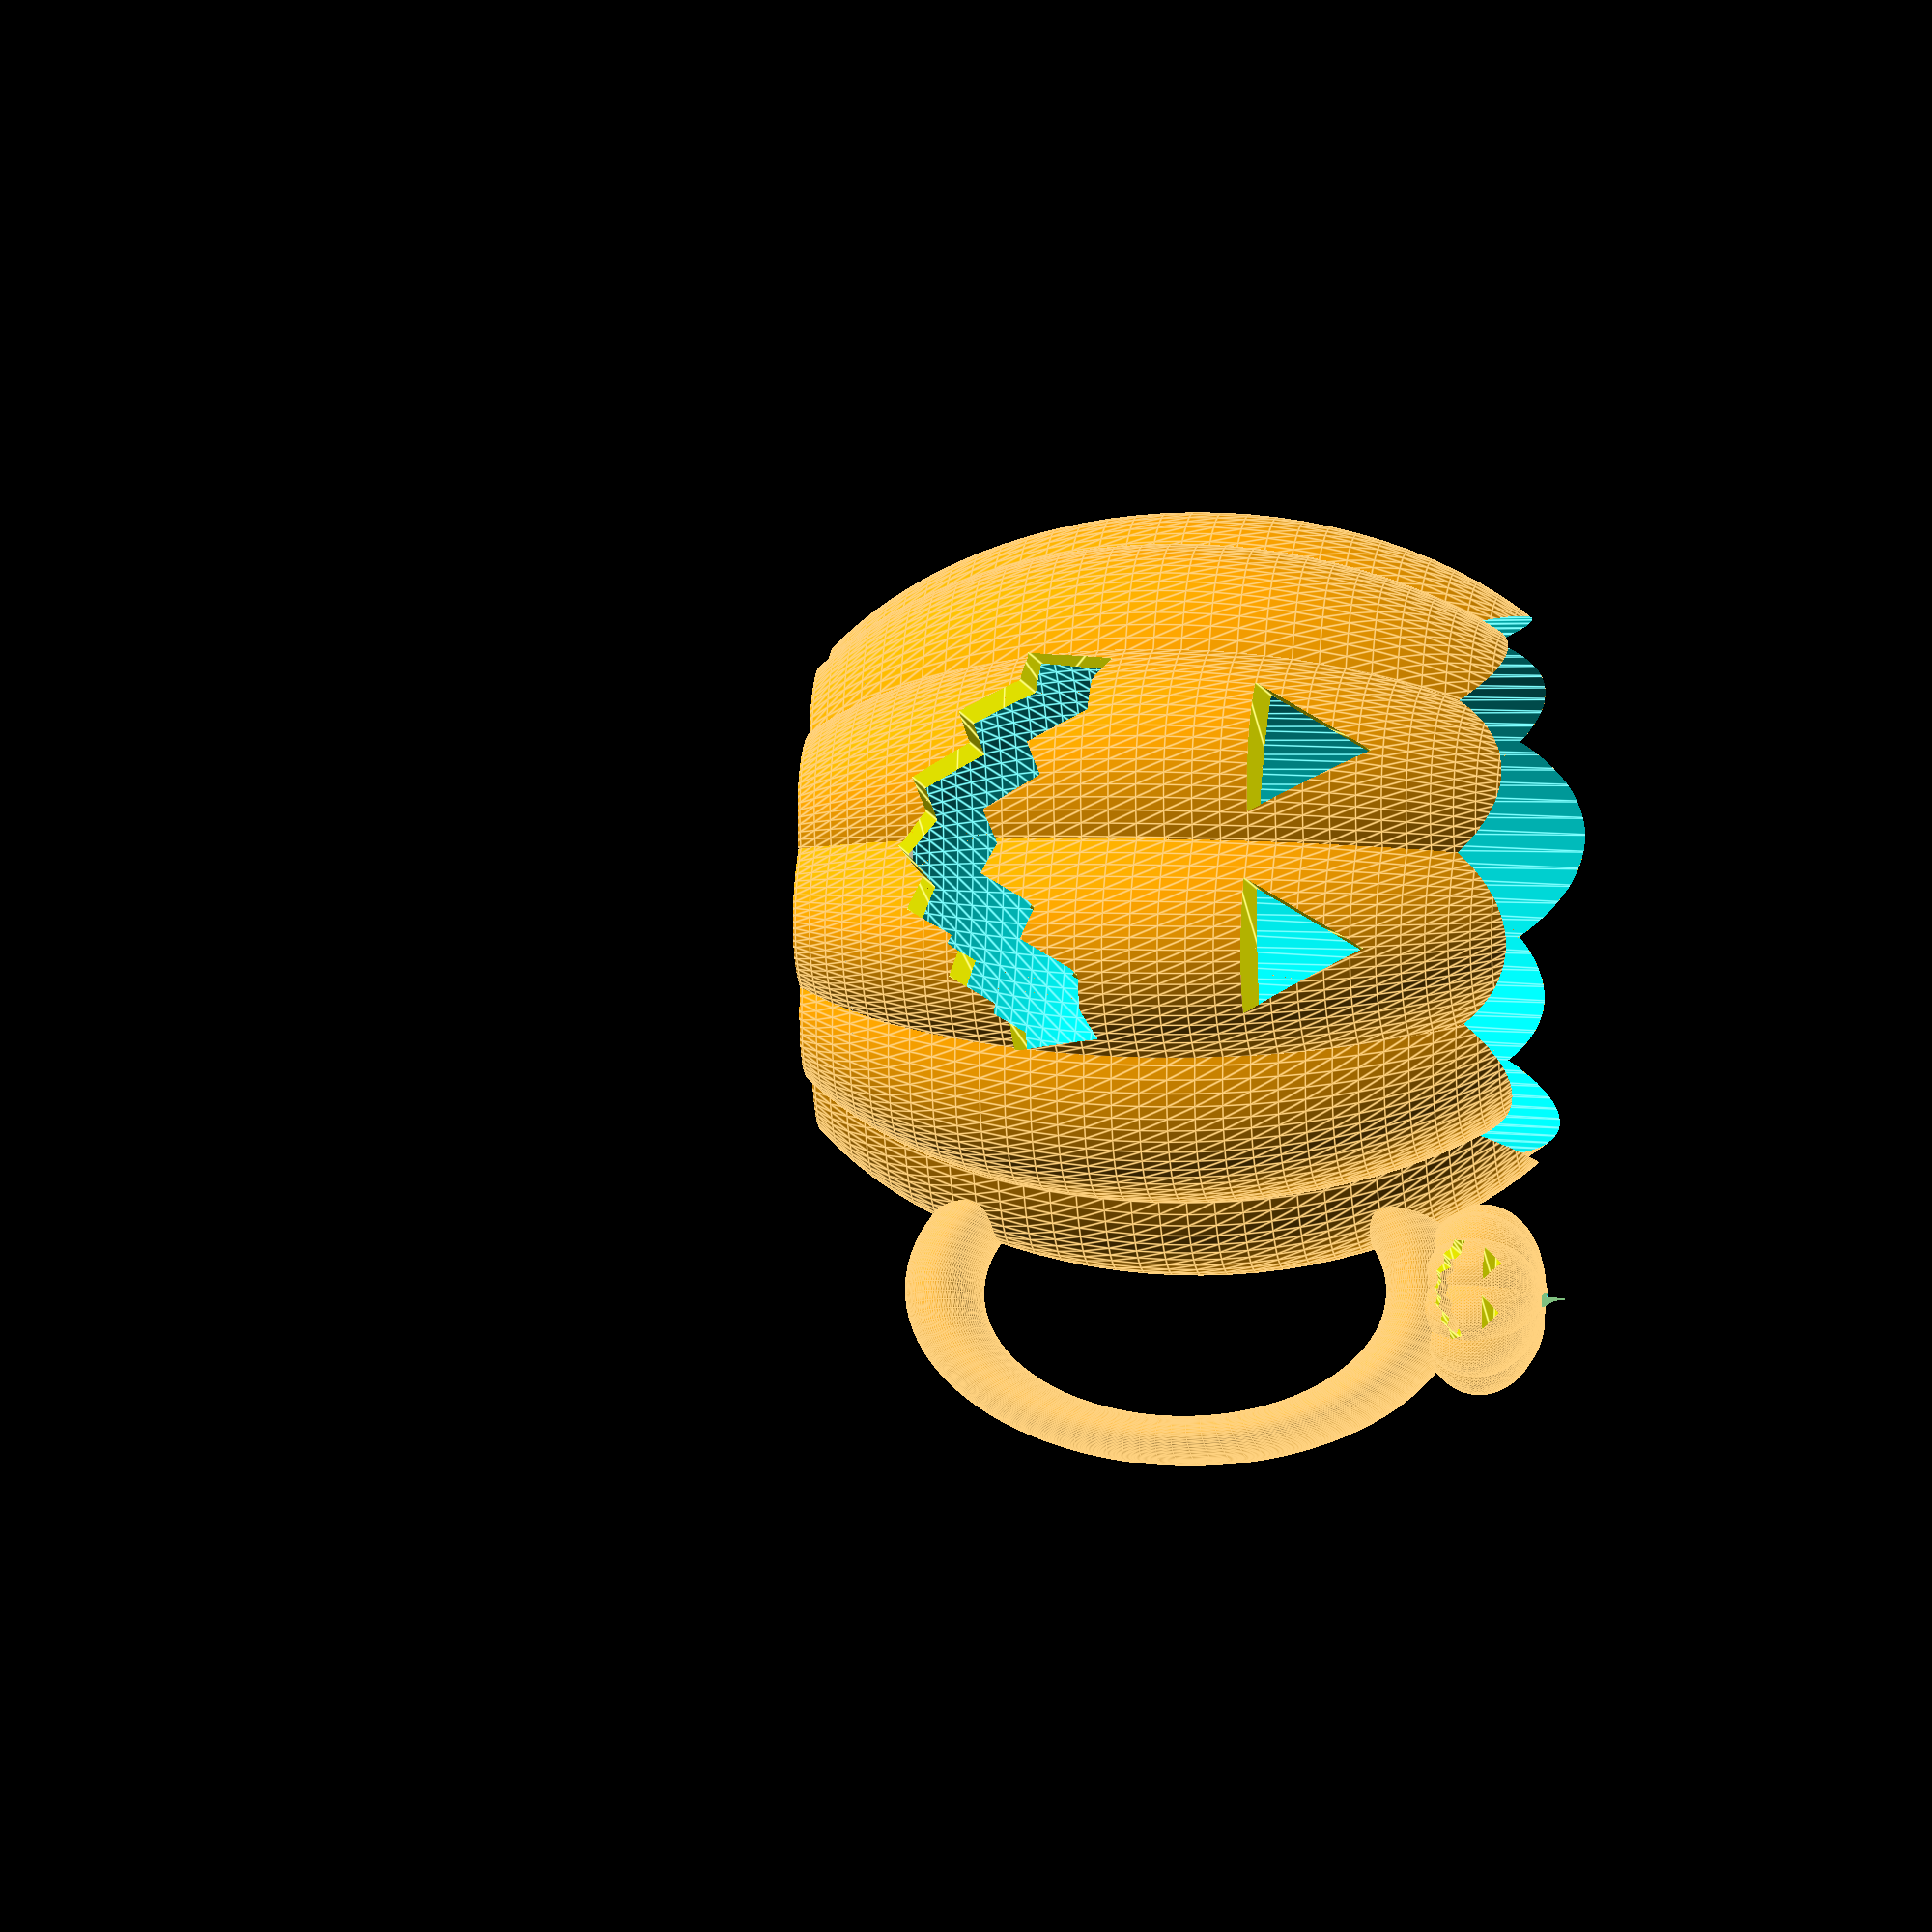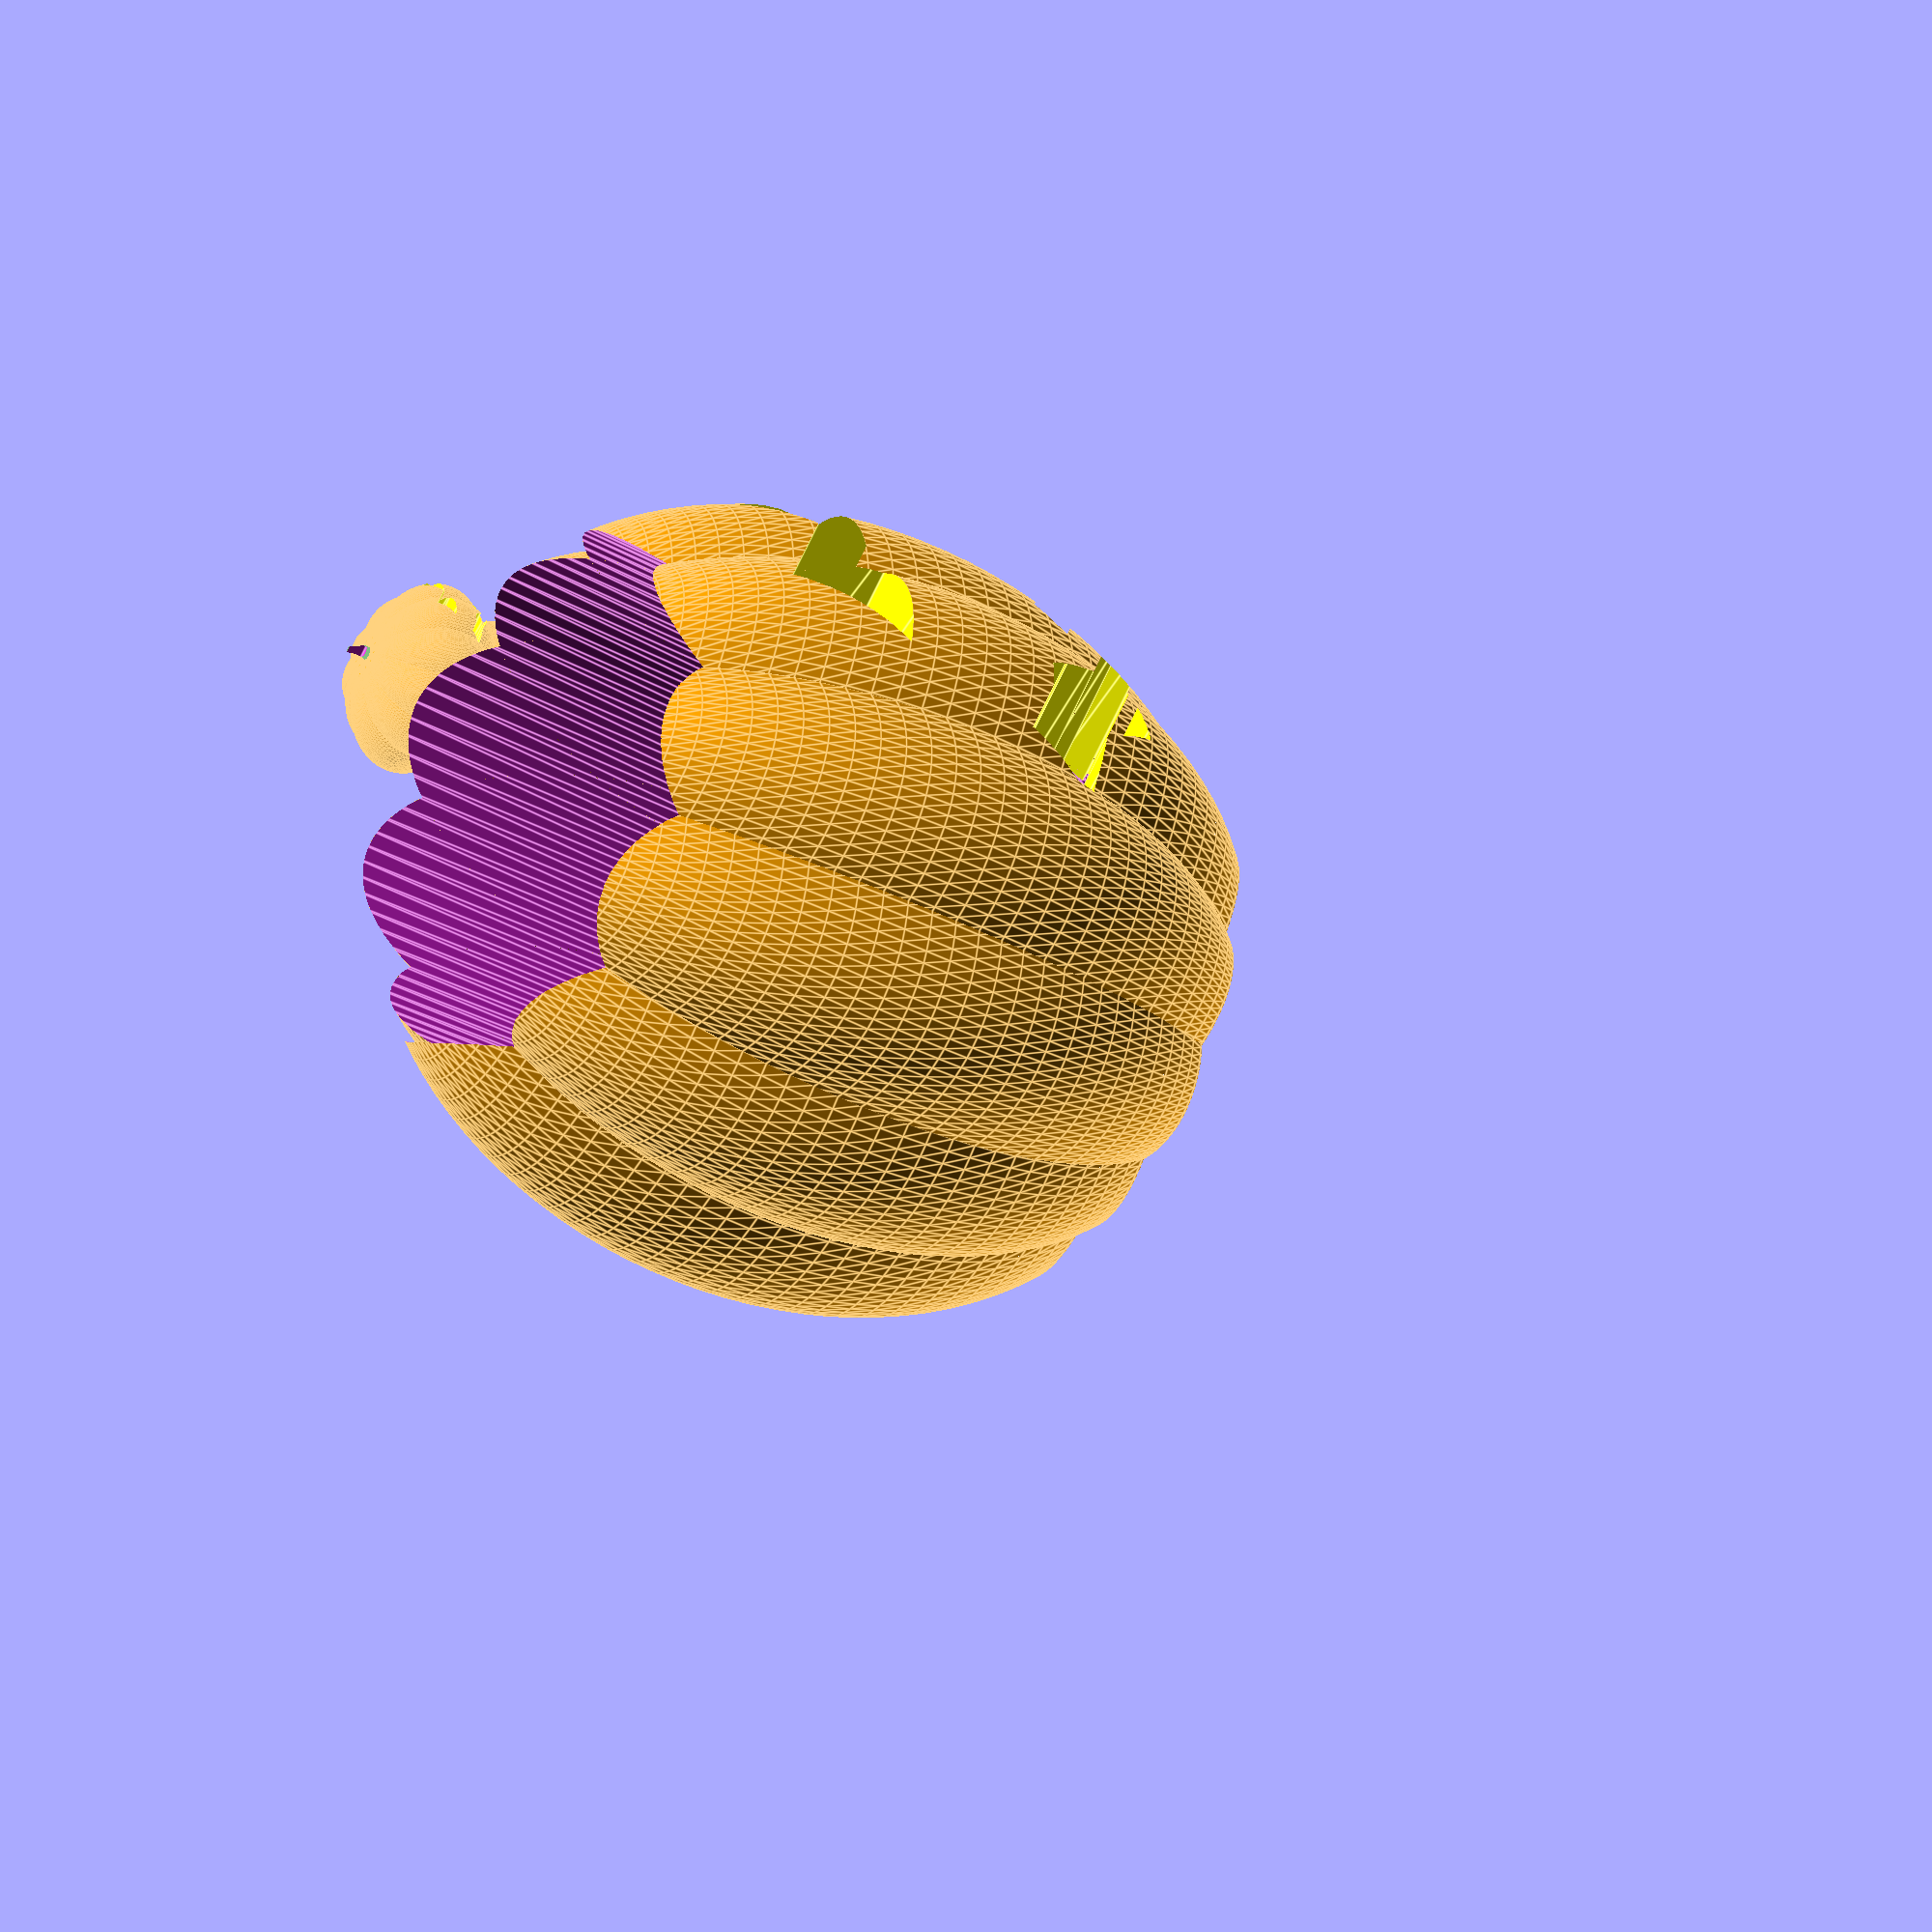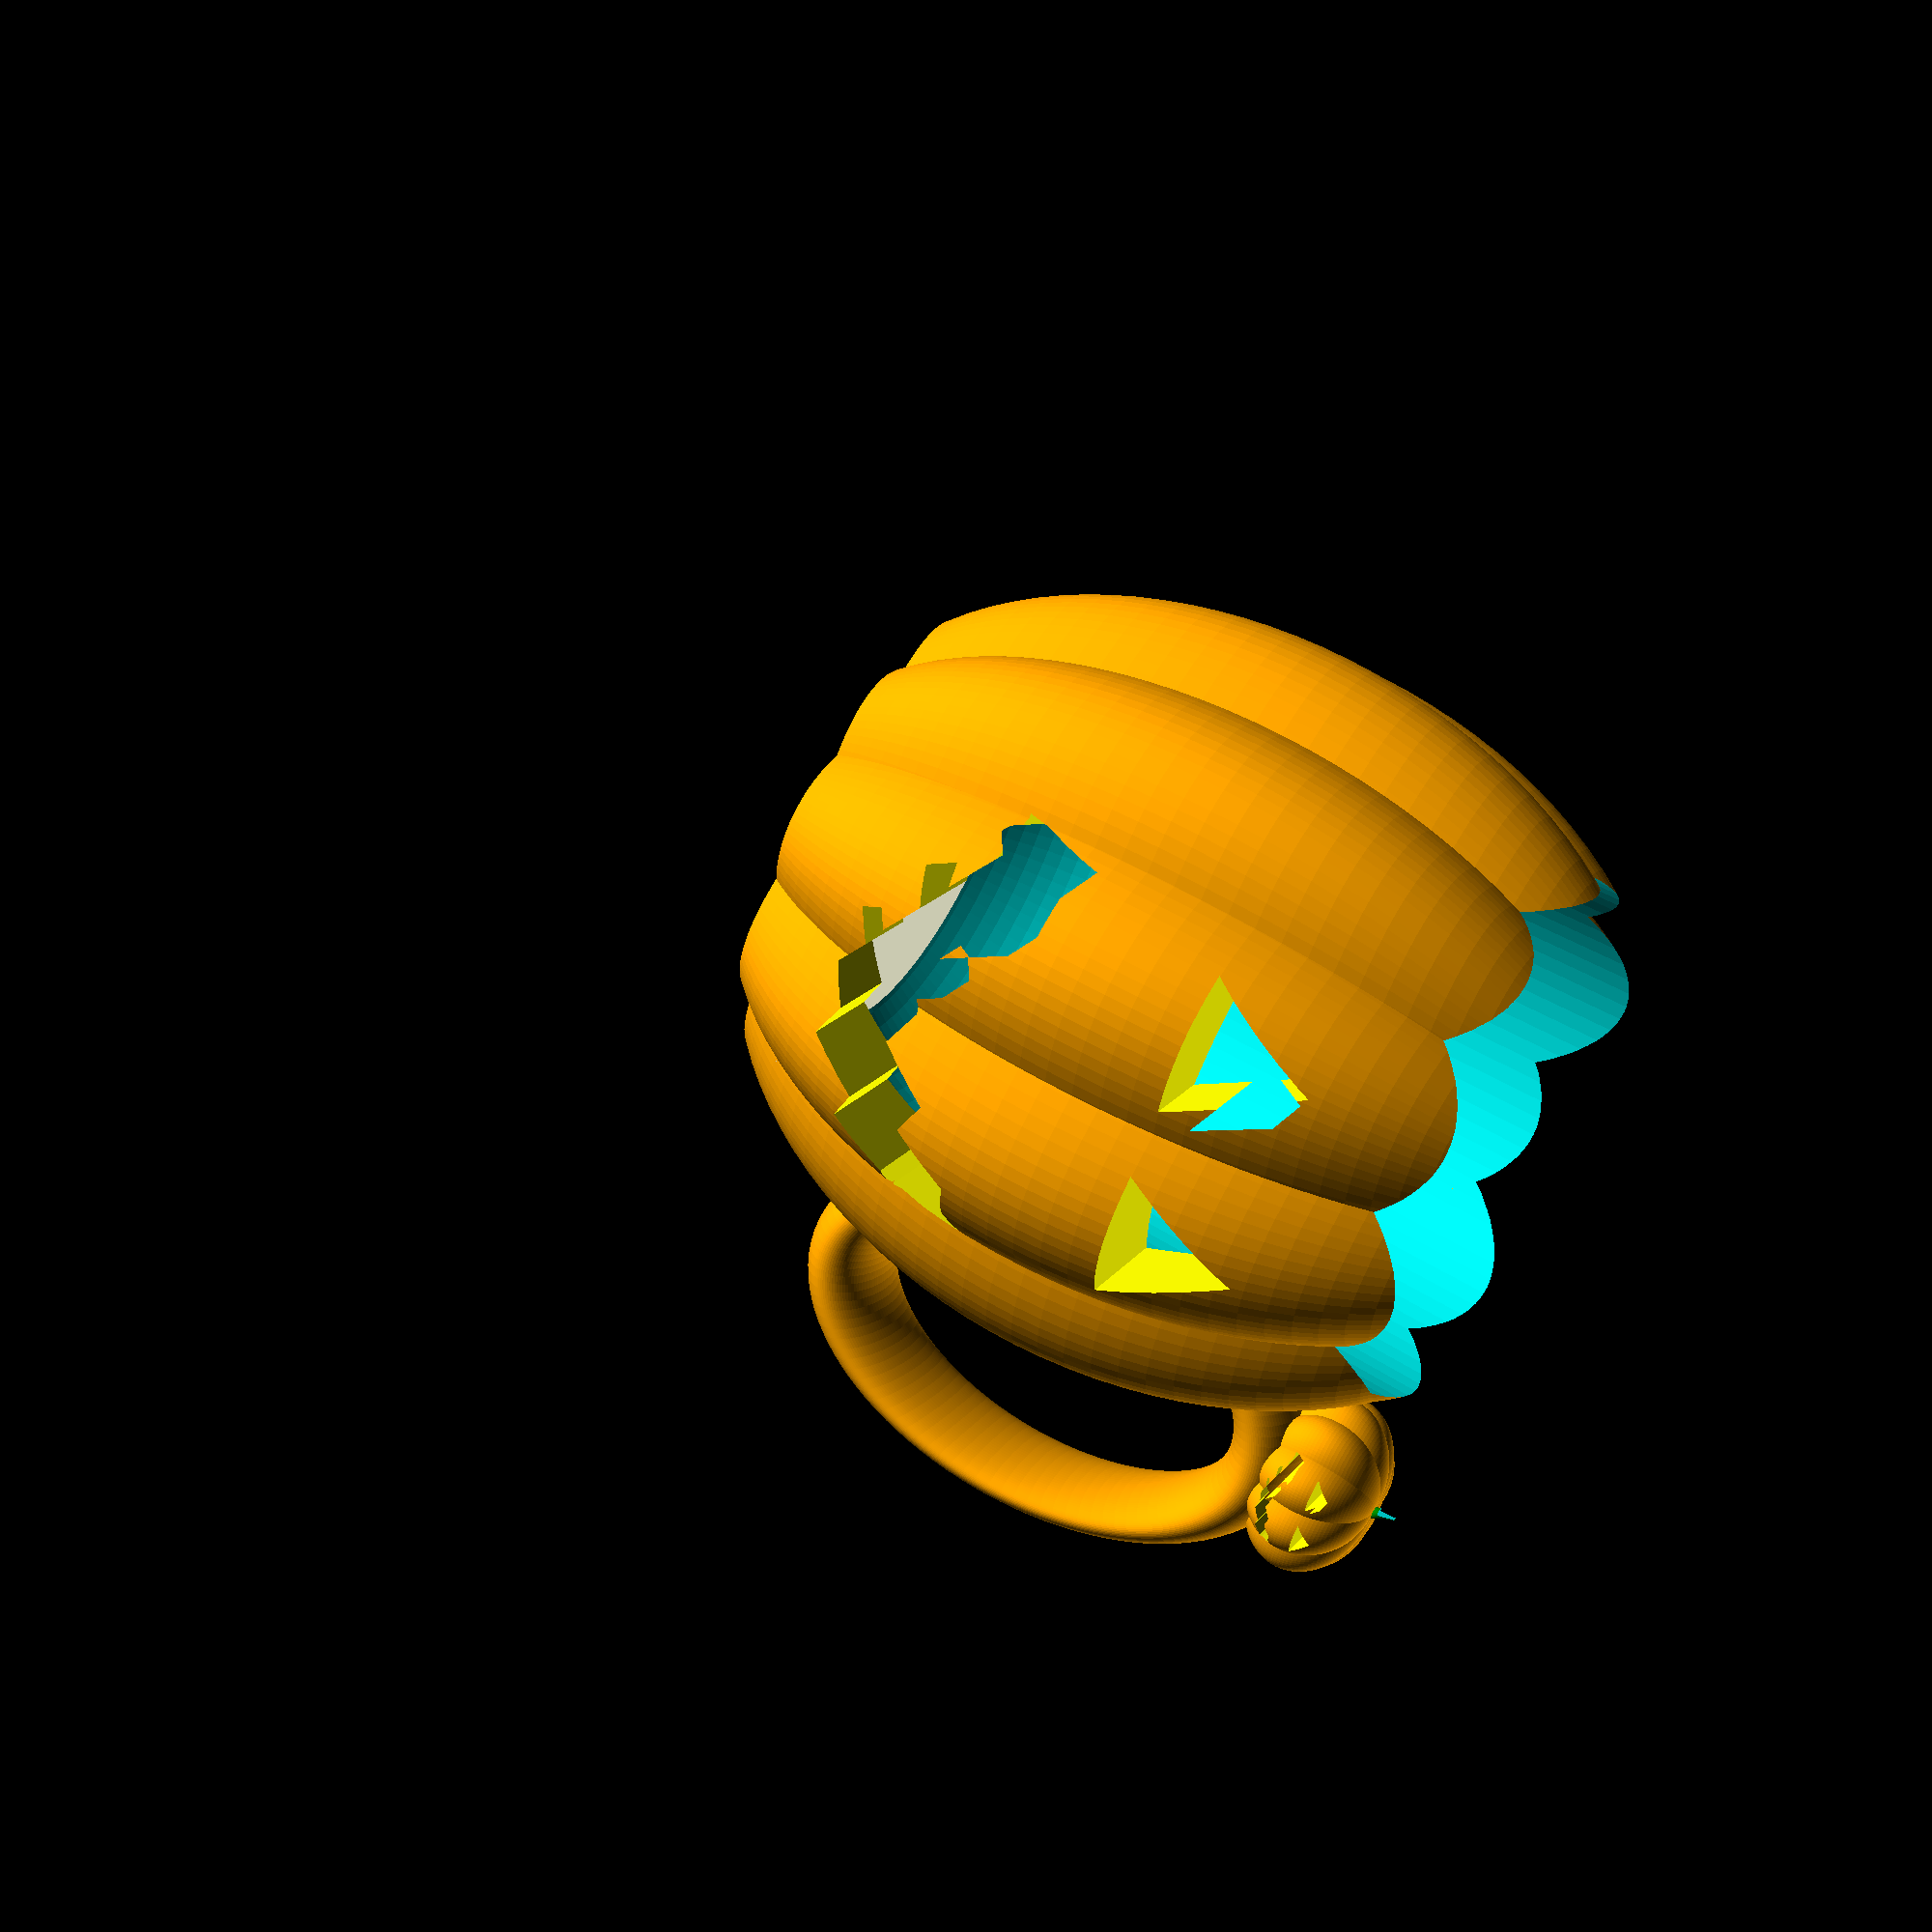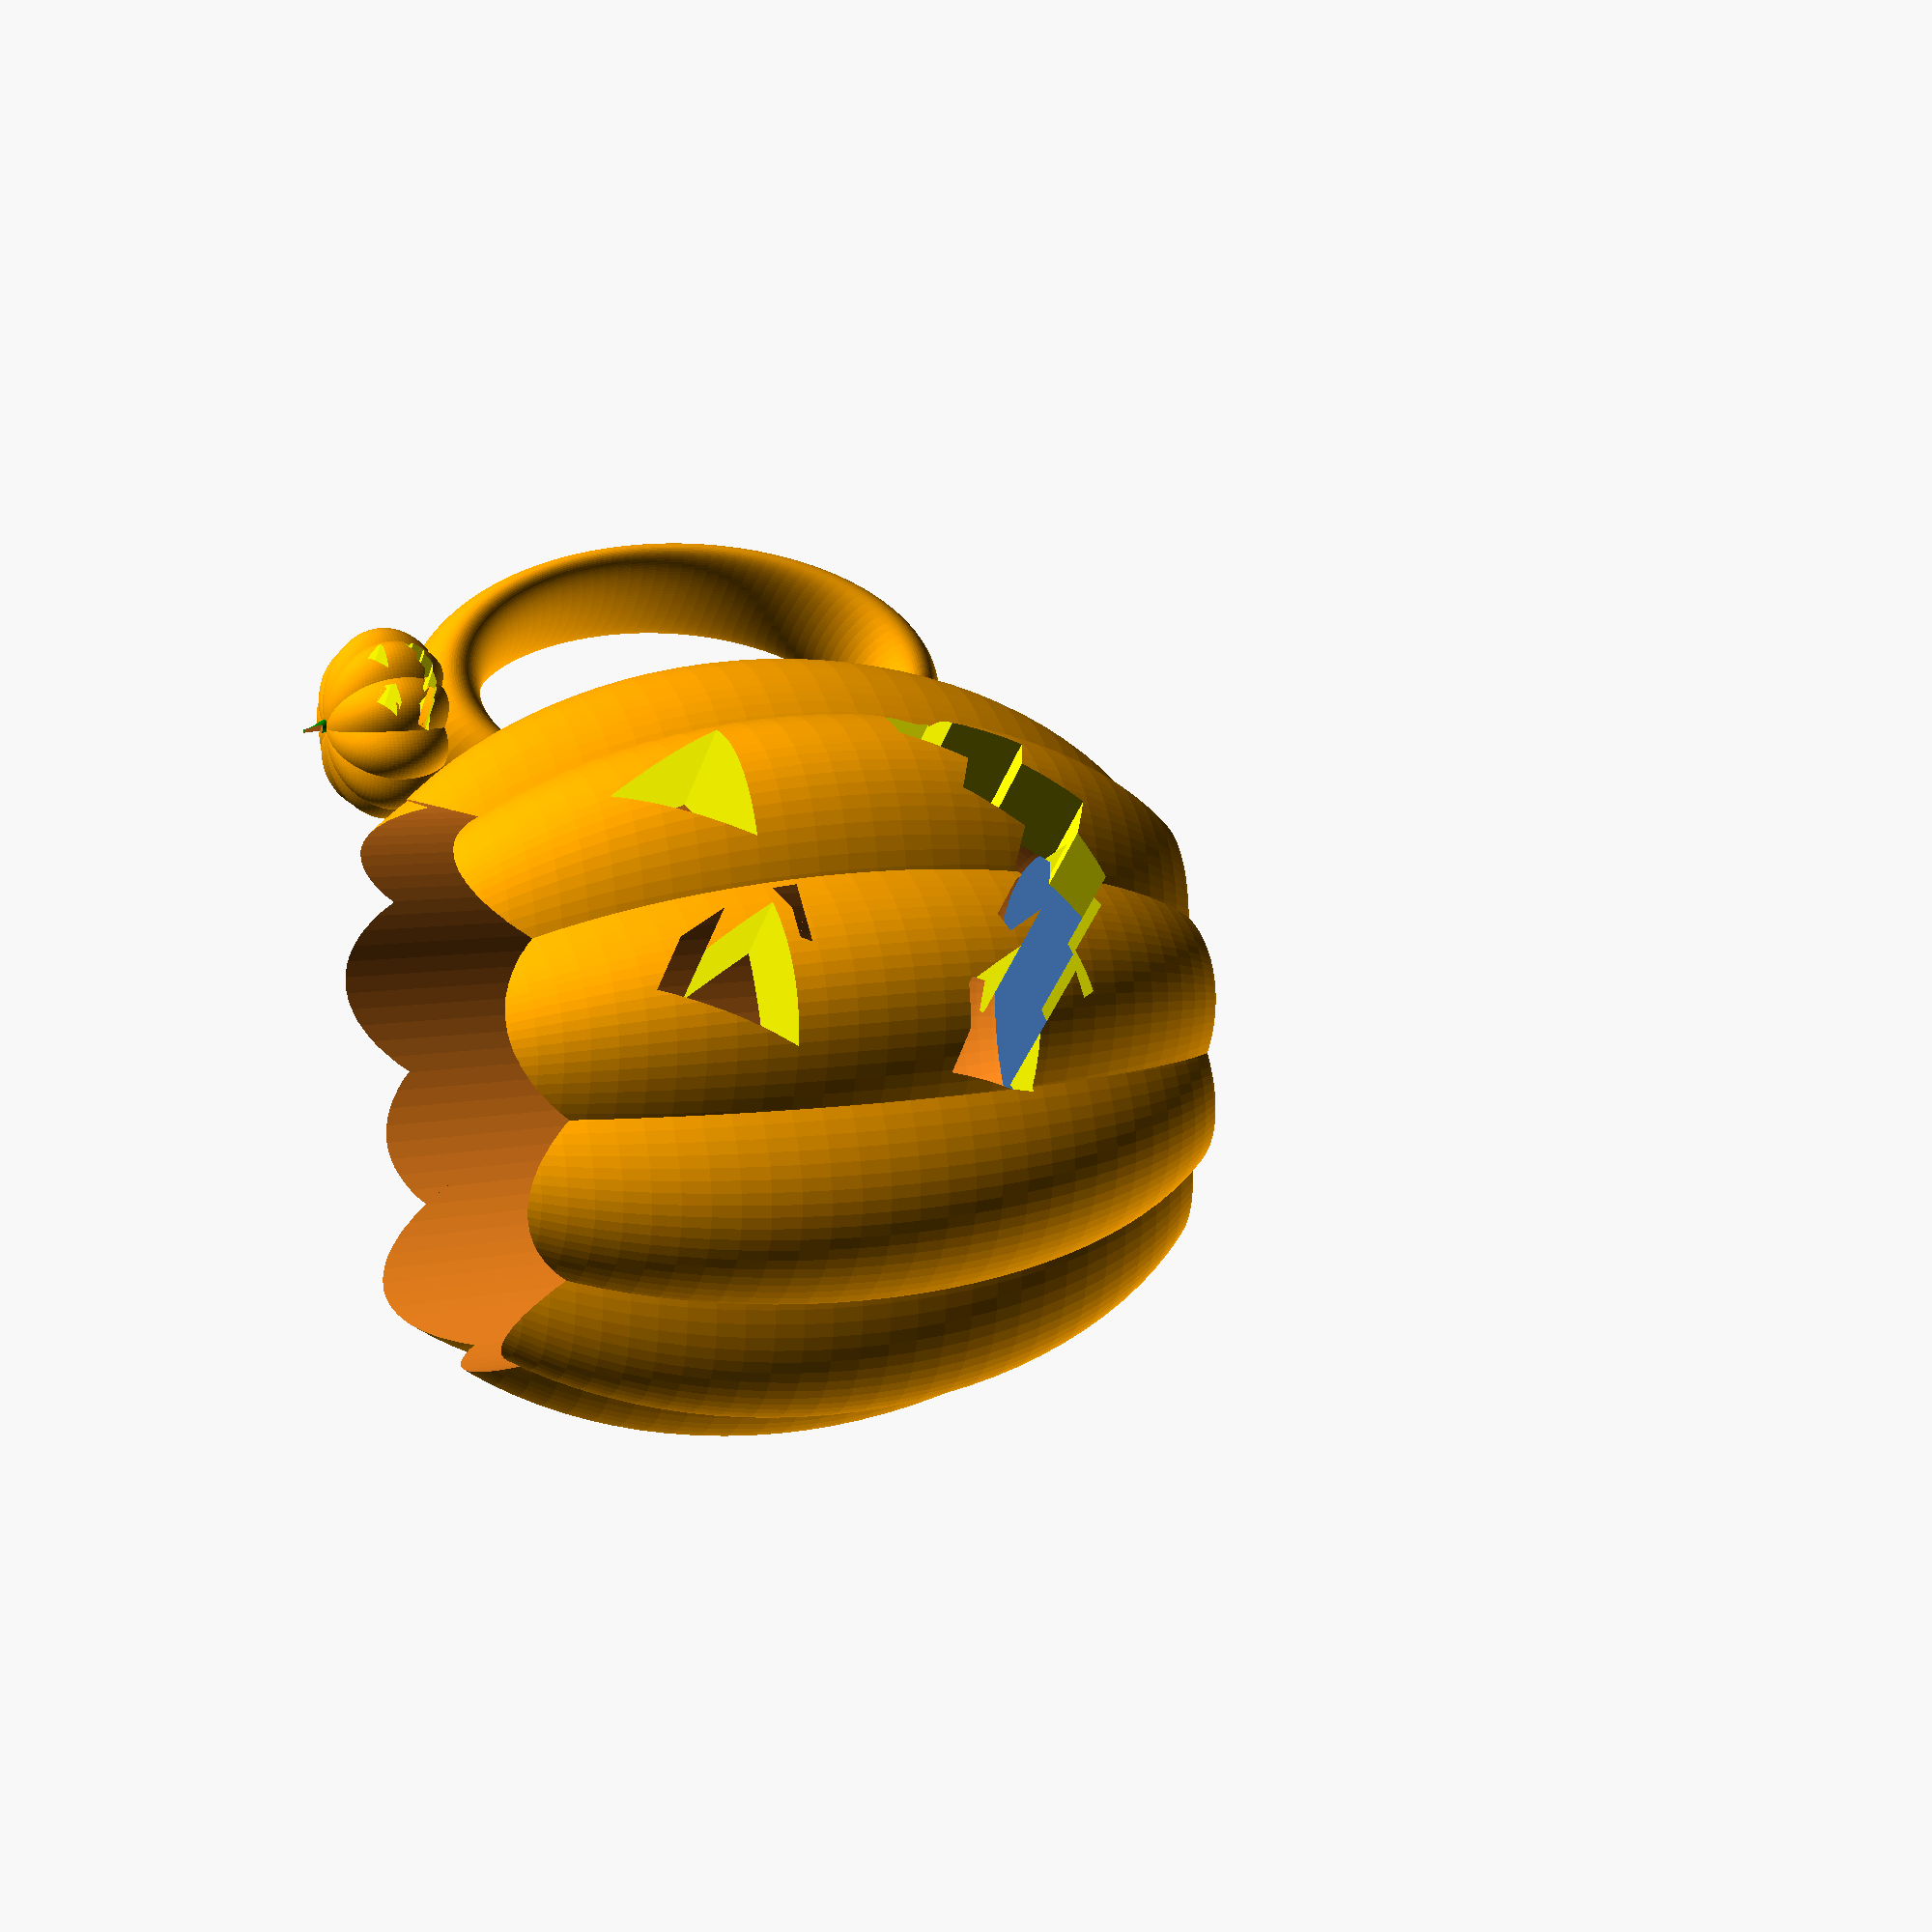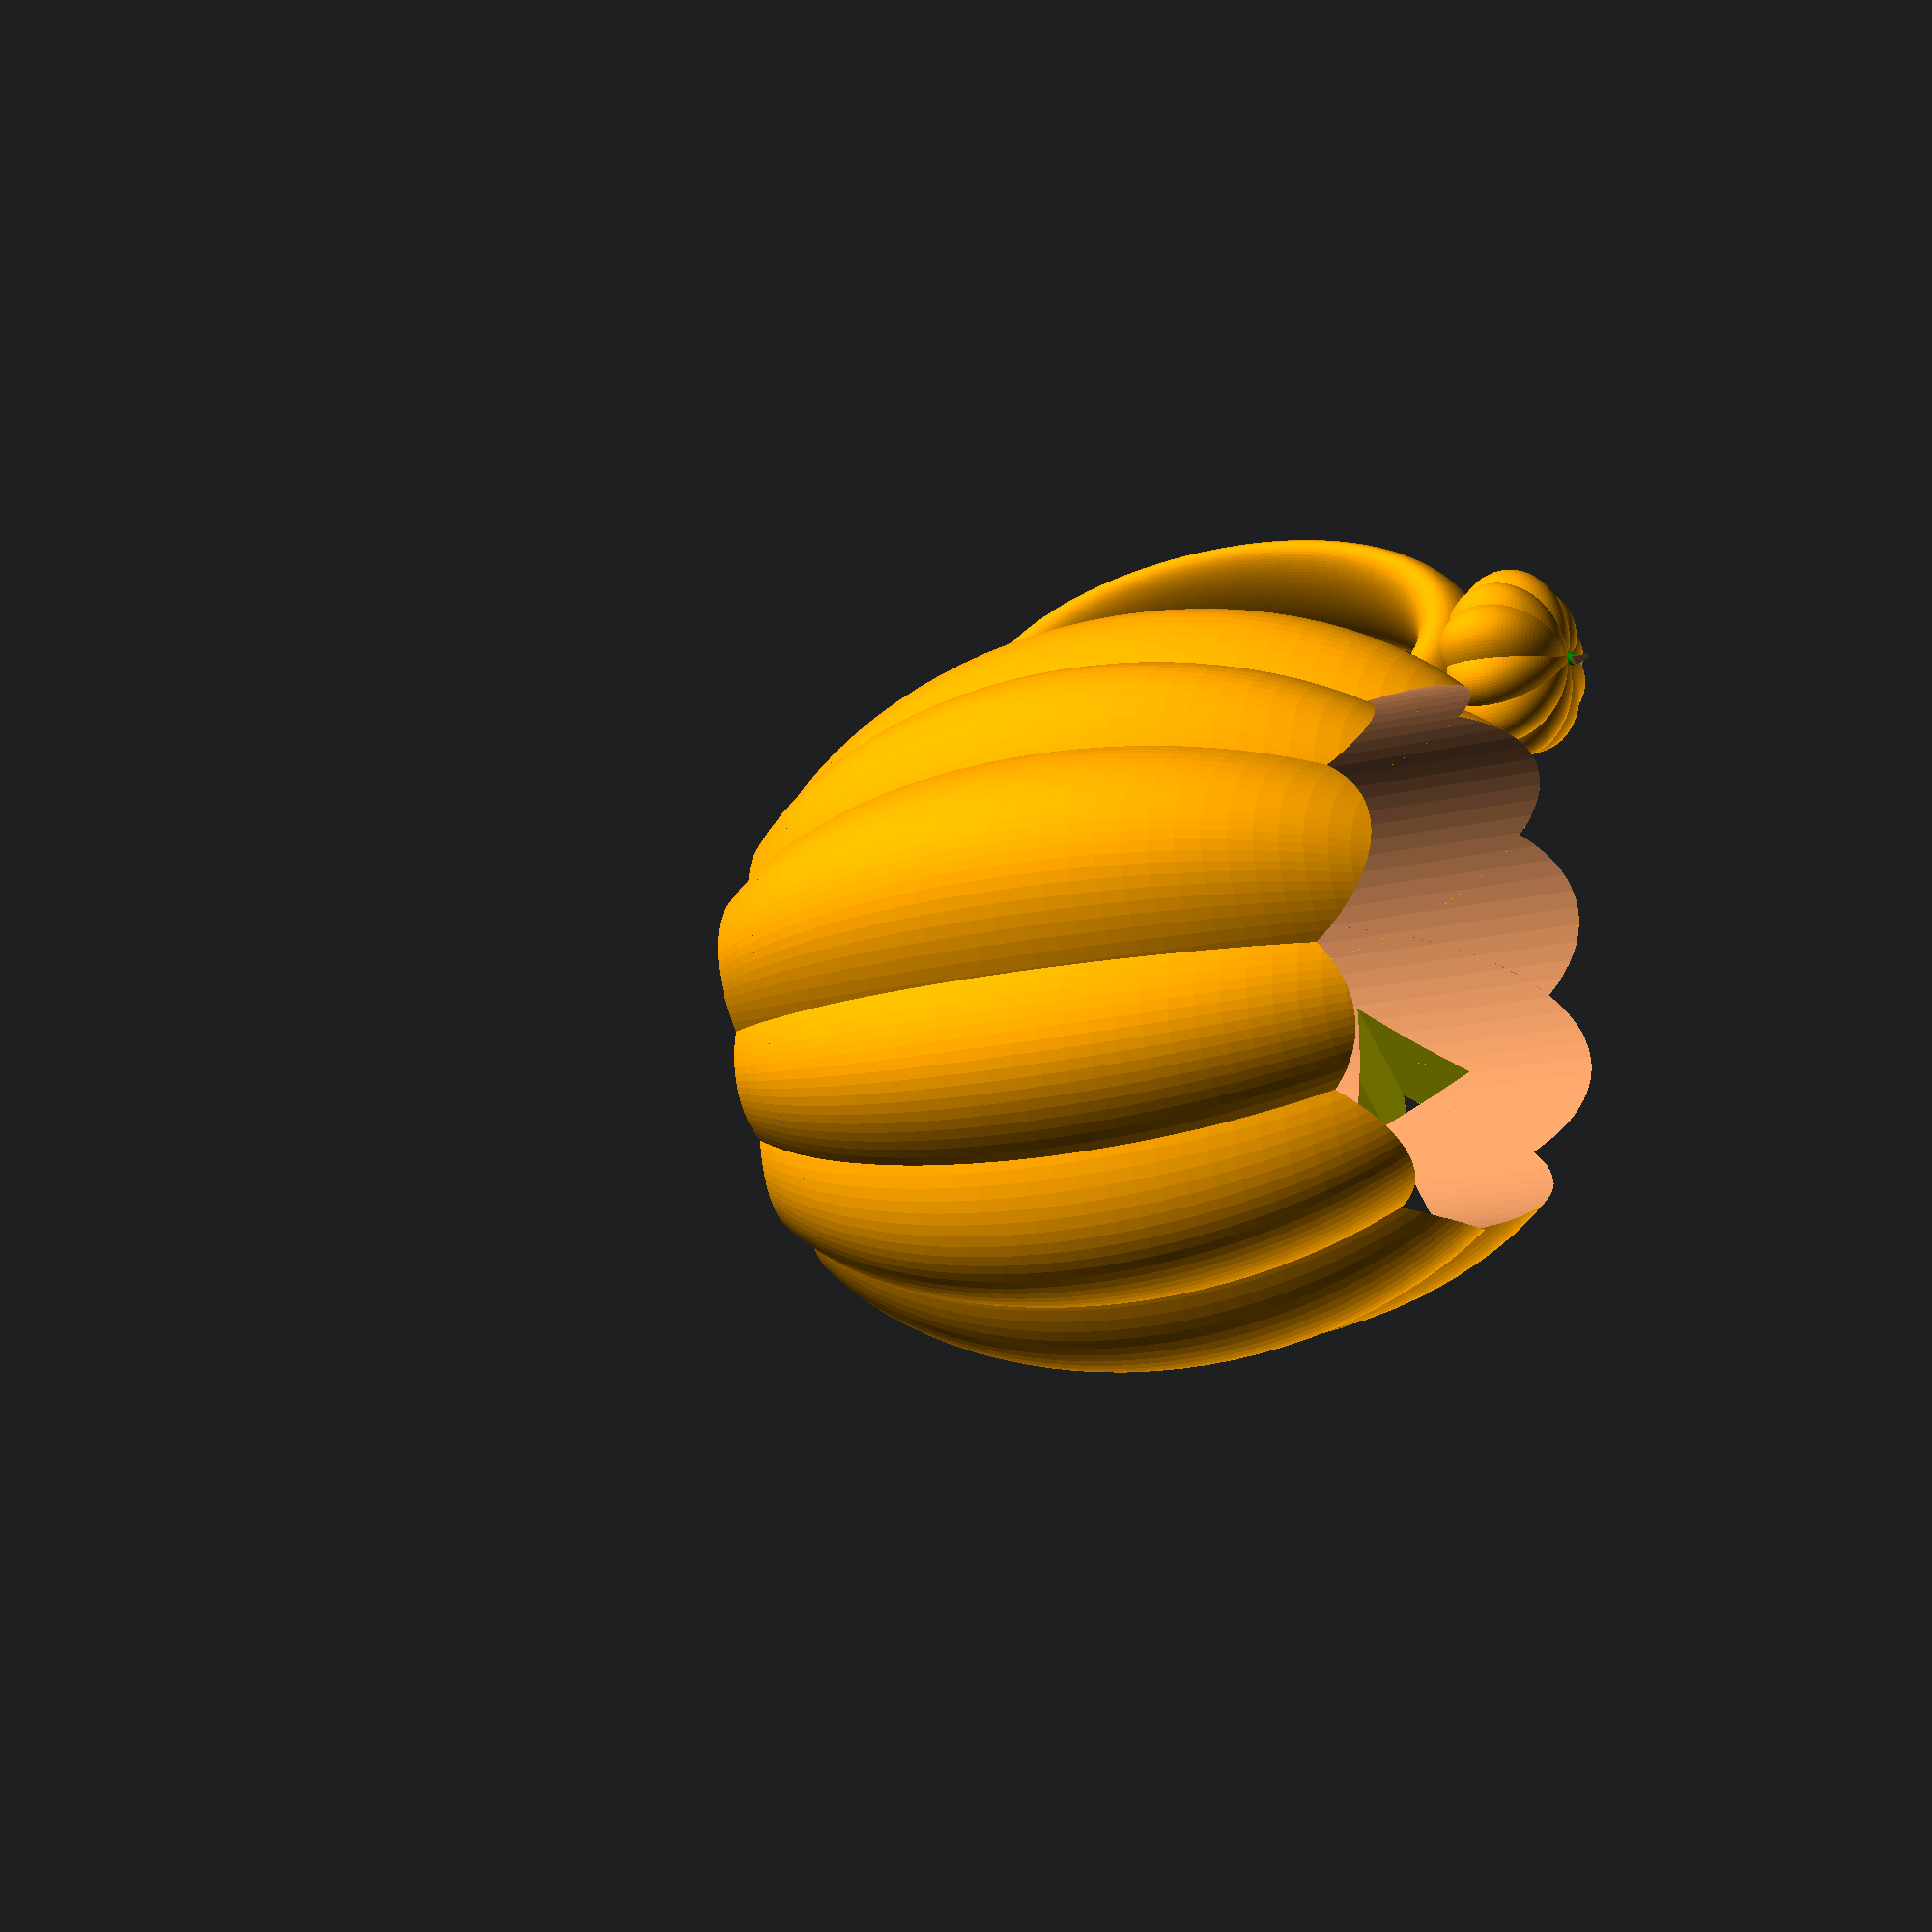
<openscad>
// number of Pumpkin slices
slices = 10; // [6 : 12]
// put a little Pumpkin on the handle
PumpkinOnHandle = true;
// on which side of the mug the face of the pumpkin is
PumpkinFaceOrientation = 0; // [0:right, 270:front, 180:left]
// random seed, if seed=0 no random slice
seed = 1; // [0: 255]

// debug: cut in quarter
debug = false;

/* [Animation] */
// rotating animation
animation_rotation = false;

$fn = 100;

/* [Hidden] */
is_animated = animation_rotation;
$vpt = is_animated?[0, 0, 0]:[];
$vpr = is_animated?[60, 0, animation_rotation?(365 * $t):45]:[]; // animation rotate around the object
$vpd = is_animated?500:[];

PumpkinMug(slices, PumpkinOnHandle, PumpkinFaceOrientation, seed);

module PumpkinMug(slices, PumpkinOnHandle, PumpkinFaceOrientation, seed) {
    difference() {
        union() {
            scale([0.28, 0.28, 0.5])
                PumpkinBody(slices, PumpkinFaceOrientation, seed);
            translate([55, 0, 0])
                handle(100);
            if (PumpkinOnHandle) {
                translate([55, 0, 40])
                    scale([0.07, 0.07, 0.07])
                        Pumpkin(slices, PumpkinFaceOrientation, seed);
            }
        }
        // flat bottom
        translate([0, 0, - 105])
            cube([110, 110, 110], center = true);
        // remove top
        translate([0, 0, 104])
            cube([110, 110, 110], center = true);
        translate([0, 0, - 42])
            nutellaGlass();
        if (debug) {
            translate([0, 0, - 50])
                cube([100, 100, 100]);
            #translate([0, 0, - 42])
                nutellaGlass();
        }
    }
}

module handle(height) {
    color("orange")
        scale([0.4, 1.2, 0.65]) {
            rotate([90, 0, 0]) {
                torus(height / 2, 8);
            }
        }
}

module torus(radius, thickness) {
    rotate_extrude() {
        translate([radius, 0]) circle(r = thickness);
    }
}

module Pumpkin(slices, PumpkinFaceOrientation, seed) {
    PumpkinBody(slices, PumpkinFaceOrientation, seed);
    PumpkinTail();
    PumpkinBottom();
}

function rndAround(around, moreOrLess, seed)
= rands(around - moreOrLess, around + moreOrLess, 1, seed)[0];
function rndAroundN(around, moreOrLess, number, seed)
= rands(around - moreOrLess, around + moreOrLess, number, seed);

module PumpkinBody(slices, PumpkinFaceOrientation, seed) {
    difference() {
        PumpkinBase();
        color("yellow")
            translate([0, 0, - 70])
                rotate([90, 0, PumpkinFaceOrientation])
                    scale([4, 4, 4])
                        linear_extrude(50)
                            PumpkinFace();
    }
}

module PumpkinBase() {
    randSlices = rndAroundN(30, 8, slices, seed);
    color("orange")
        for (a = [0:slices - 1]) {
            rotate([0, 0, 360 / slices * a]) {
                r = seed?randSlices[a]:30;
                translate([r, 0, 0]) {
                    scale([1.5, 0.9, 1.2])
                        sphere(100);
                }
            }
        }
}

module PumpkinTail() {
    color("green")
        translate([0, 0, 110])
            linear_extrude(50, twist = 200, scale = 0.5)
                translate([8, 0])
                    circle(14);
}

module PumpkinBottom() {
    color("green")
        rotate([180, 0, 0])
            translate([0, 0, 115])
                linear_extrude(10, scale = 0.6)
                    circle(26);
}

module PumpkinFace() {
    PumpkinHalfFace();
    mirror(v = [1, 0, 0]) {
        PumpkinHalfFace();
    }
}
module PumpkinHalfFace() {
    polygon([
            [0, 0],
            [0, 7],
            [4, 6],
            [8, 10],
            [12, 9],
            [16, 13],
            [20, 13],
            [23, 14],
            [24, 12 - 4],
            [20, 13 - 5],
            [16, 9 - 5],
            [12, 11 - 6],
            [8, 7 - 6],
            [4, 8 - 6],
        ]);
    polygon([
            [12, 32],
            [20, 24],
            [4, 24],
        ]);
}

module nutellaGlass() {
    echo("nutellaGlass: total height 92");
    echo("nutellaGlass: max diameter 73.5");
    translate([0, 0, 25])
        difference() {
            union() {
                cylinder(d1 = 69.5, d2 = 73.5, h = 67);
                sphere(d = 69.5);
            }
            translate([0, 0, - 40 - 25])
                cube([80, 80, 80], center = true);
        }
}

</openscad>
<views>
elev=173.6 azim=282.9 roll=261.9 proj=o view=edges
elev=40.6 azim=234.9 roll=57.2 proj=o view=edges
elev=121.9 azim=307.3 roll=239.0 proj=p view=solid
elev=348.6 azim=228.0 roll=67.8 proj=p view=solid
elev=197.8 azim=117.3 roll=245.7 proj=o view=solid
</views>
